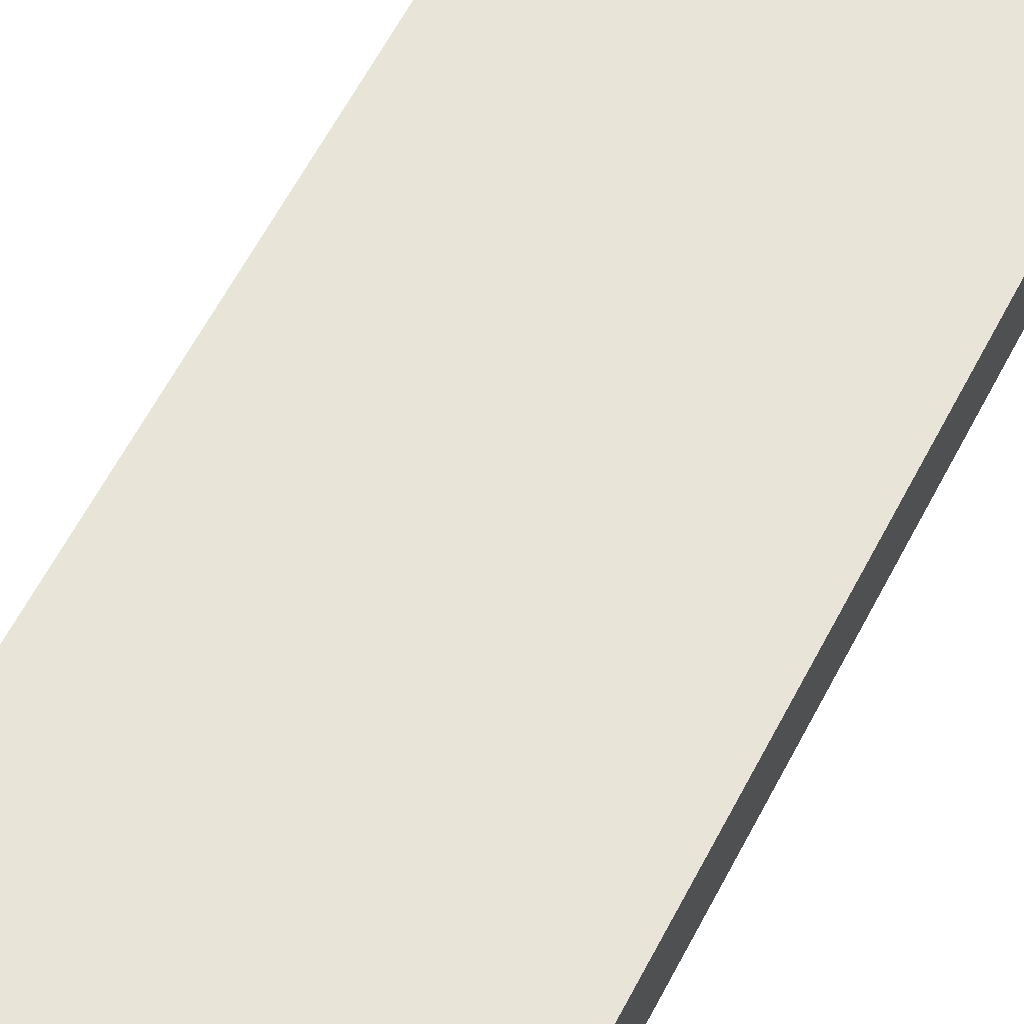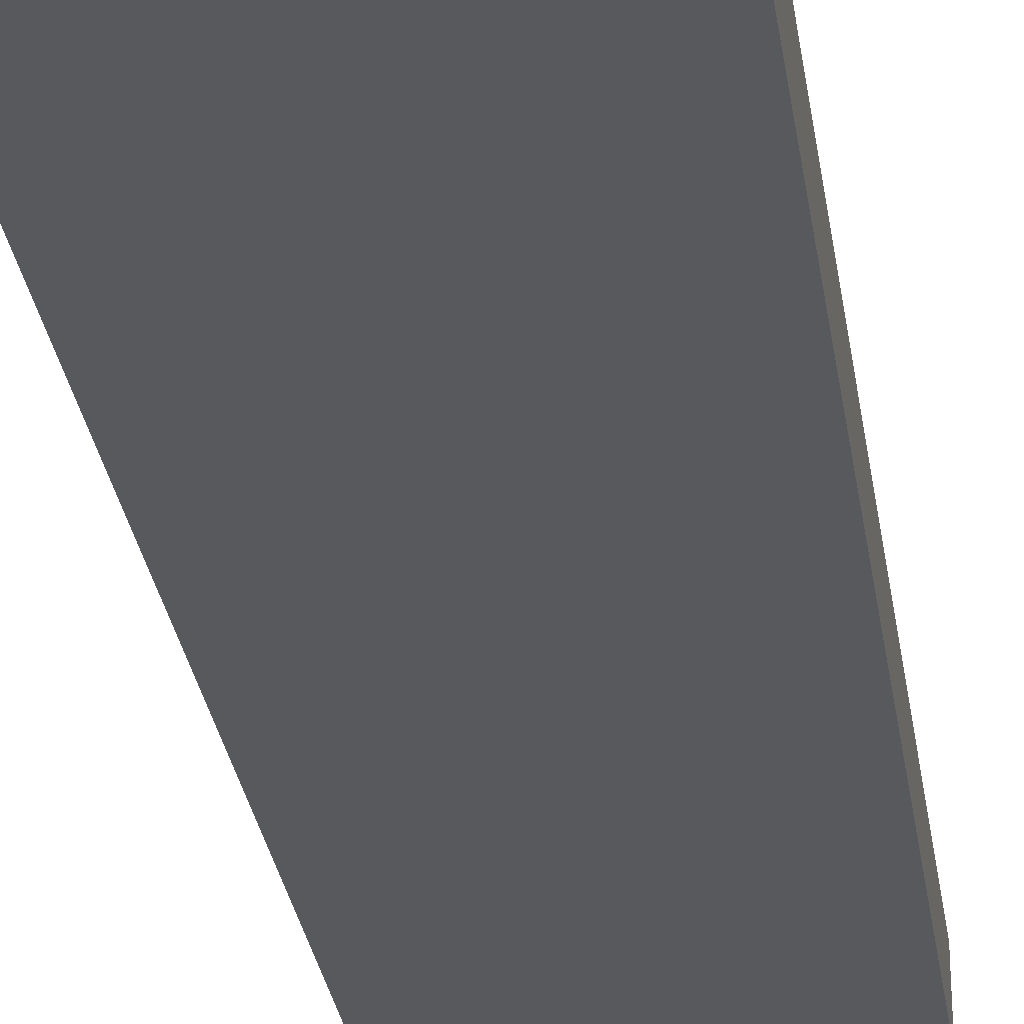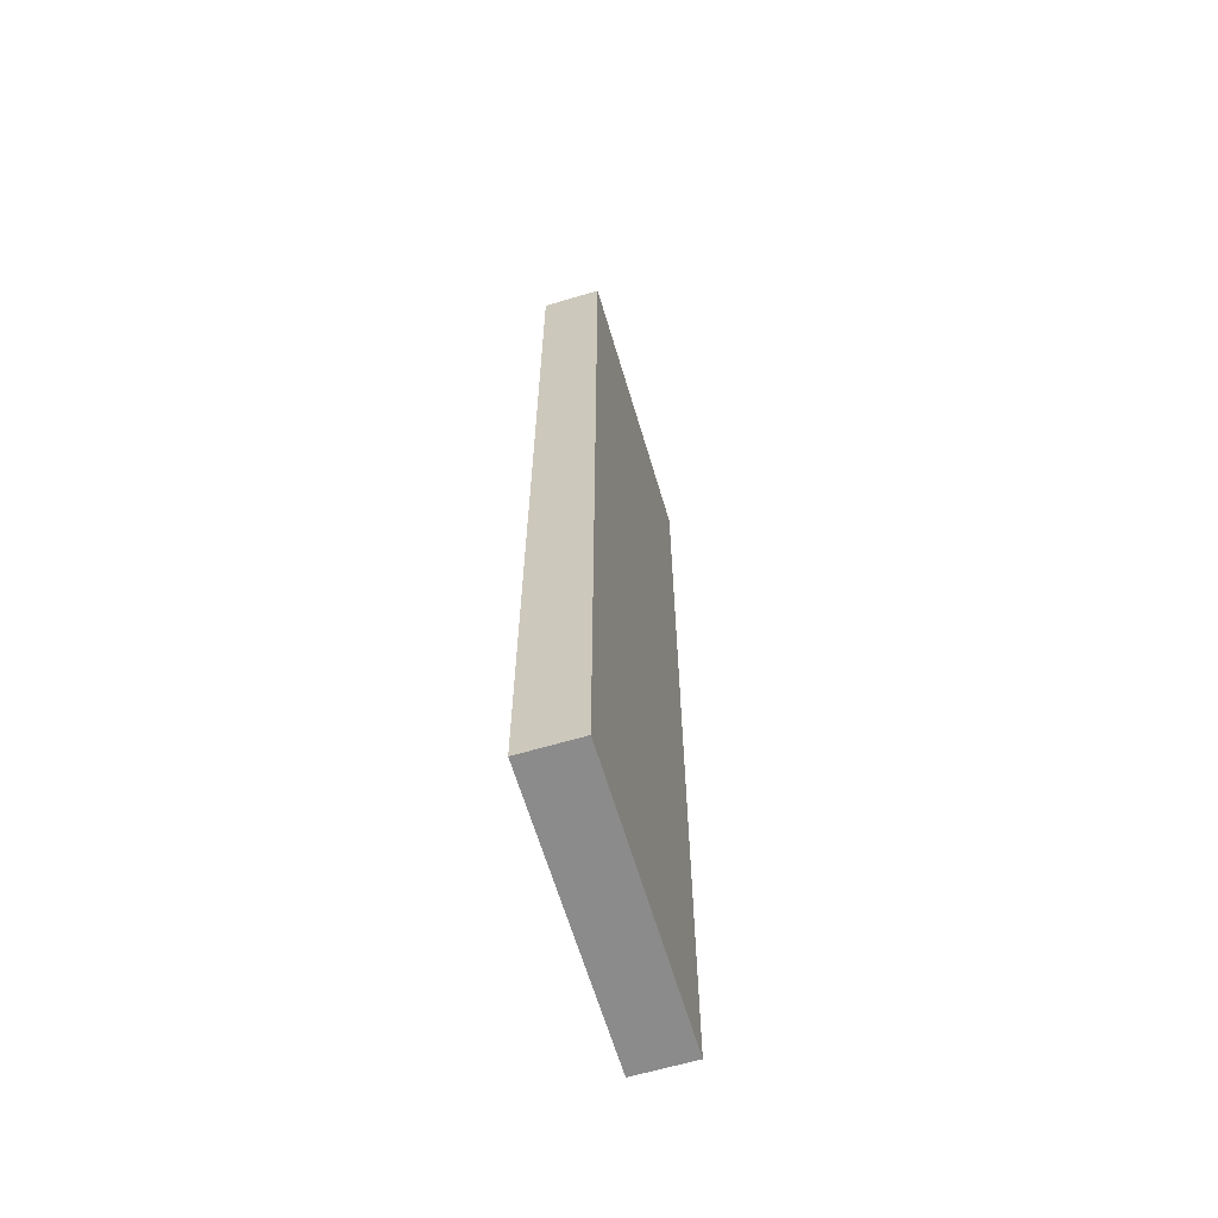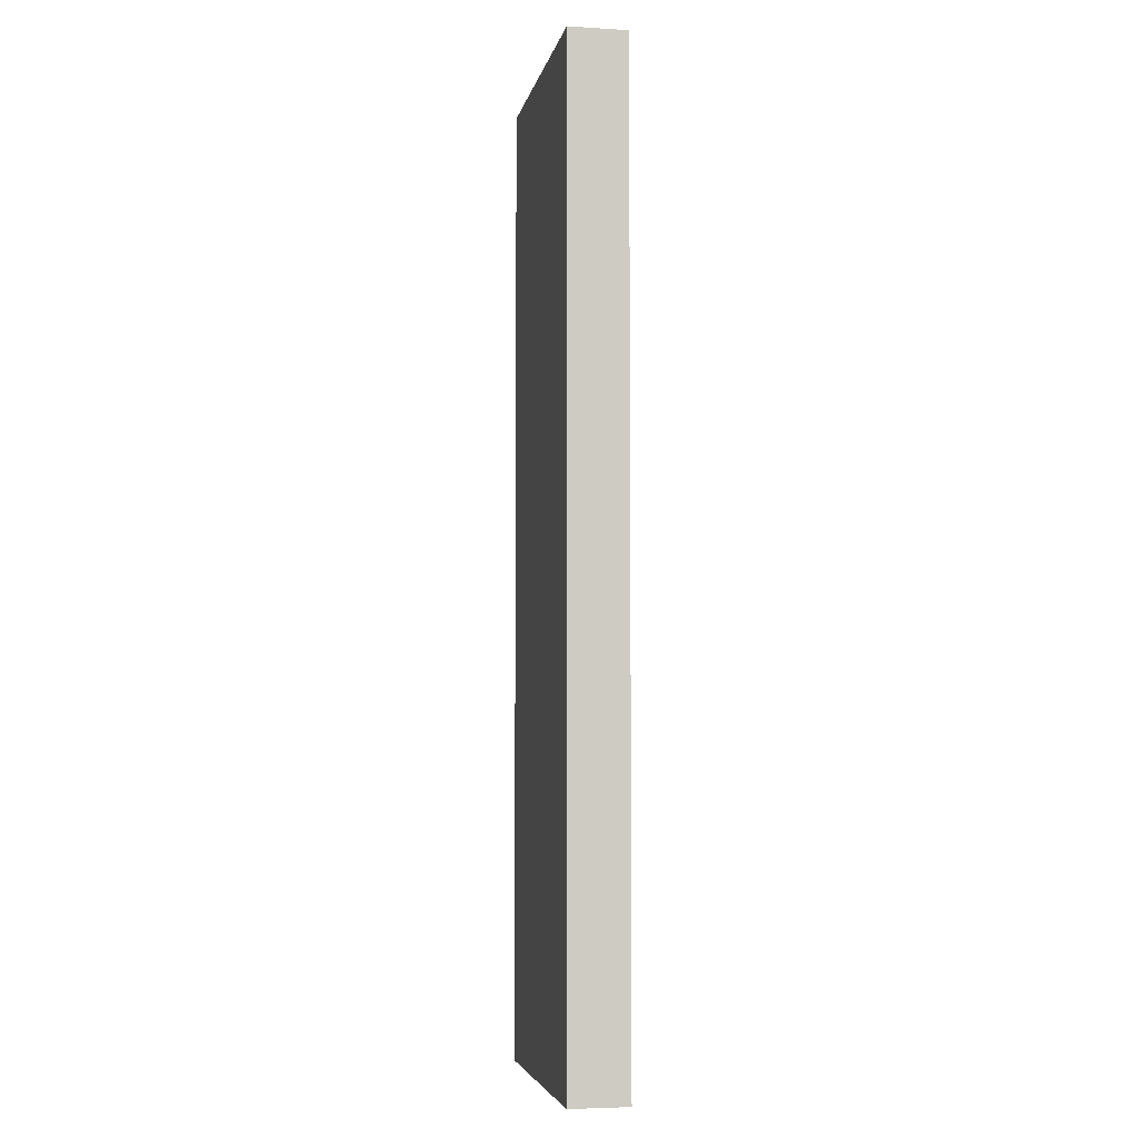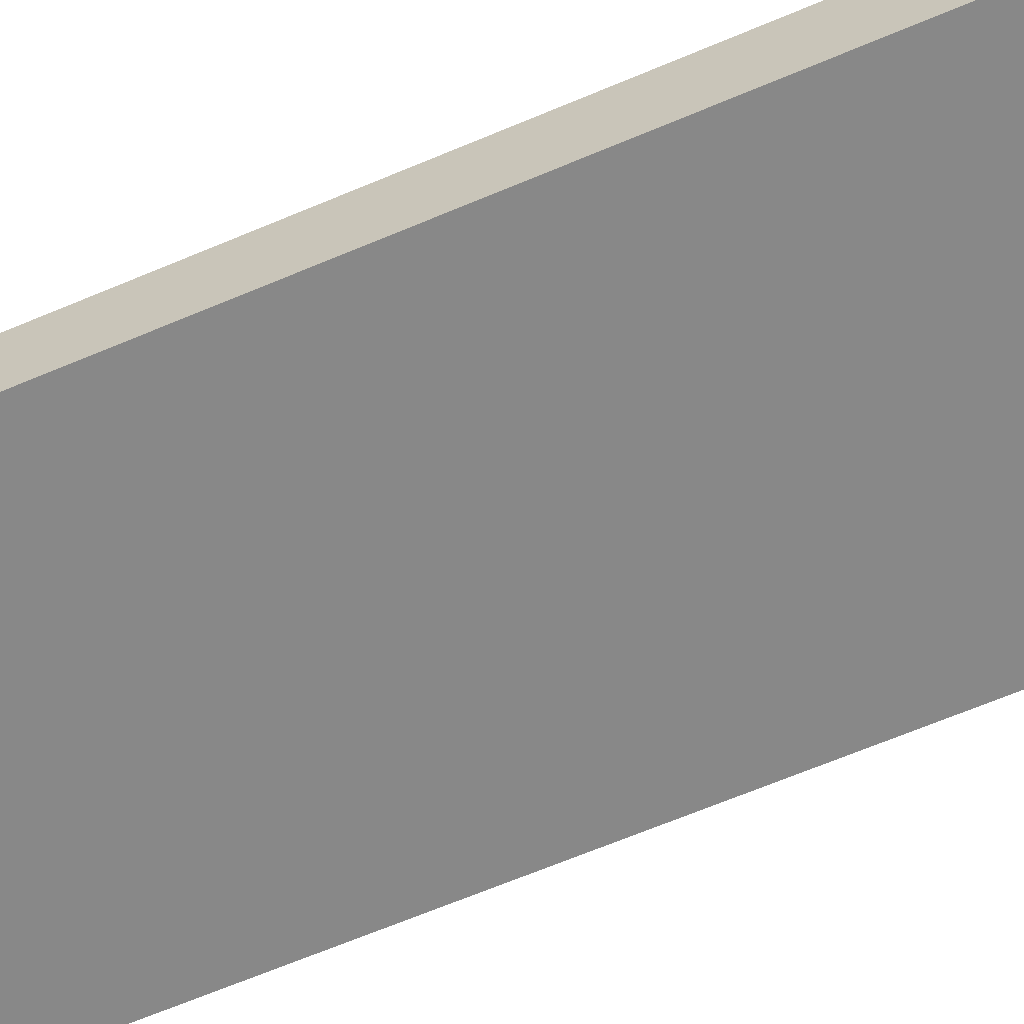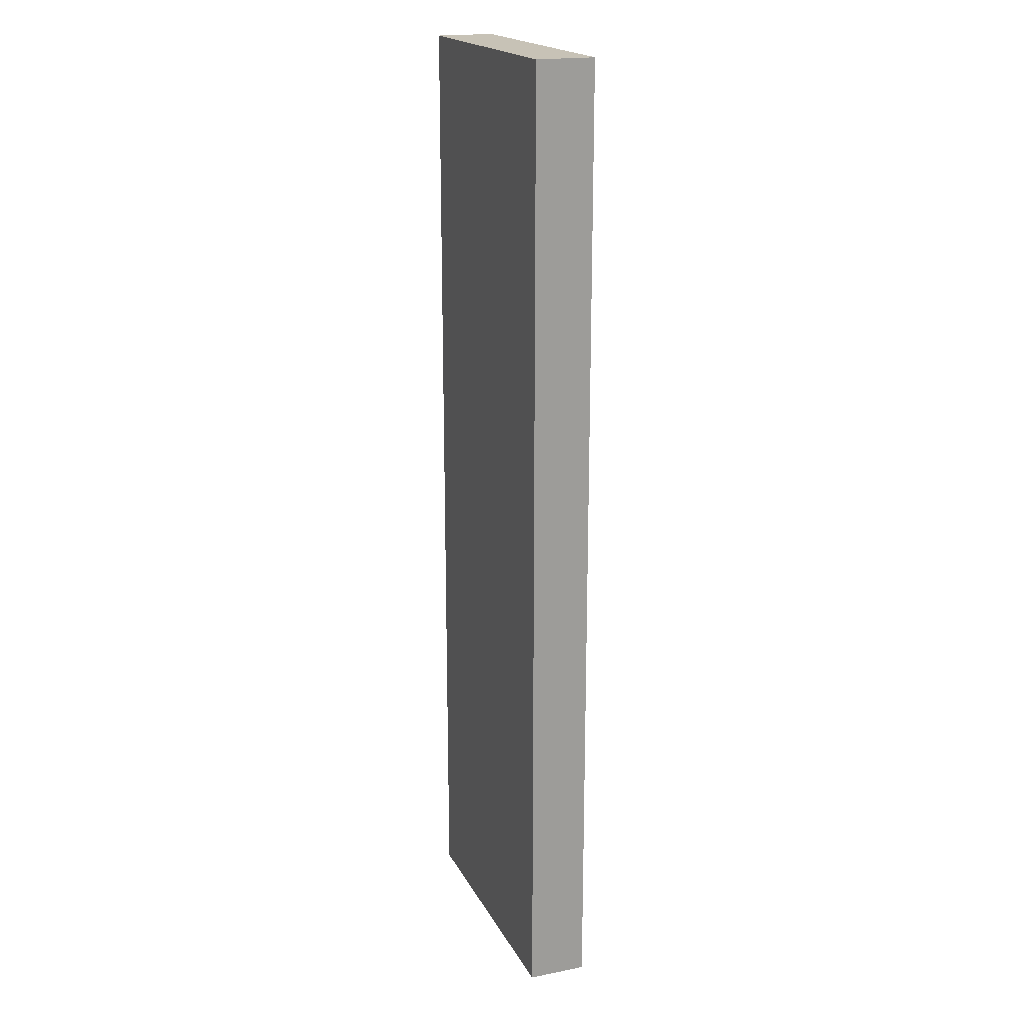
<metadata>
{"format":"obj","ext":"obj","renderer":"f3d","projection":"perspective","resolution":1024,"background":"white","views":[{"elev":60.3,"azim":27.2,"up":"+Y"},{"elev":-30.2,"azim":8.4,"up":"+Y"},{"elev":-64.0,"azim":-73.4,"up":"+Z"},{"elev":-4.9,"azim":79.1,"up":"+Z"},{"elev":-62.7,"azim":-66.4,"up":"+Y"},{"elev":19.2,"azim":-110.5,"up":"+Z"}]}
</metadata>
<code>
o Cube.001
v 0.1445 -0.03 0.5
v -0.1445 -0.03 0.5
v -0.1445 -0.03 -0.5
v 0.1445 -0.03 -0.5
v 0.1445 0.03 0.5
v 0.1445 0.03 -0.5
v -0.1445 0.03 -0.5
v -0.1445 0.03 0.5
f 1 3 4
f 5 7 8
f 5 2 1
f 8 3 2
f 7 4 3
f 1 6 5
f 1 2 3
f 5 6 7
f 5 8 2
f 8 7 3
f 7 6 4
f 1 4 6

</code>
